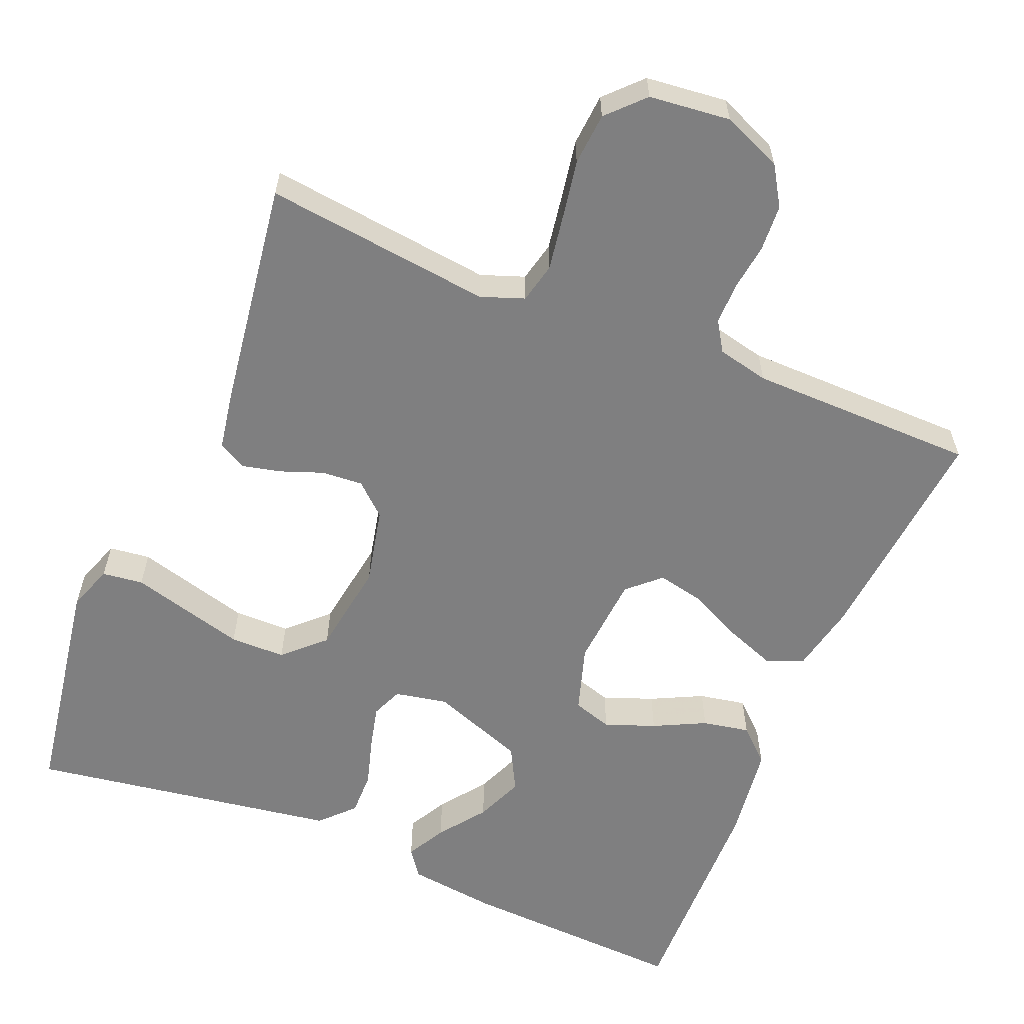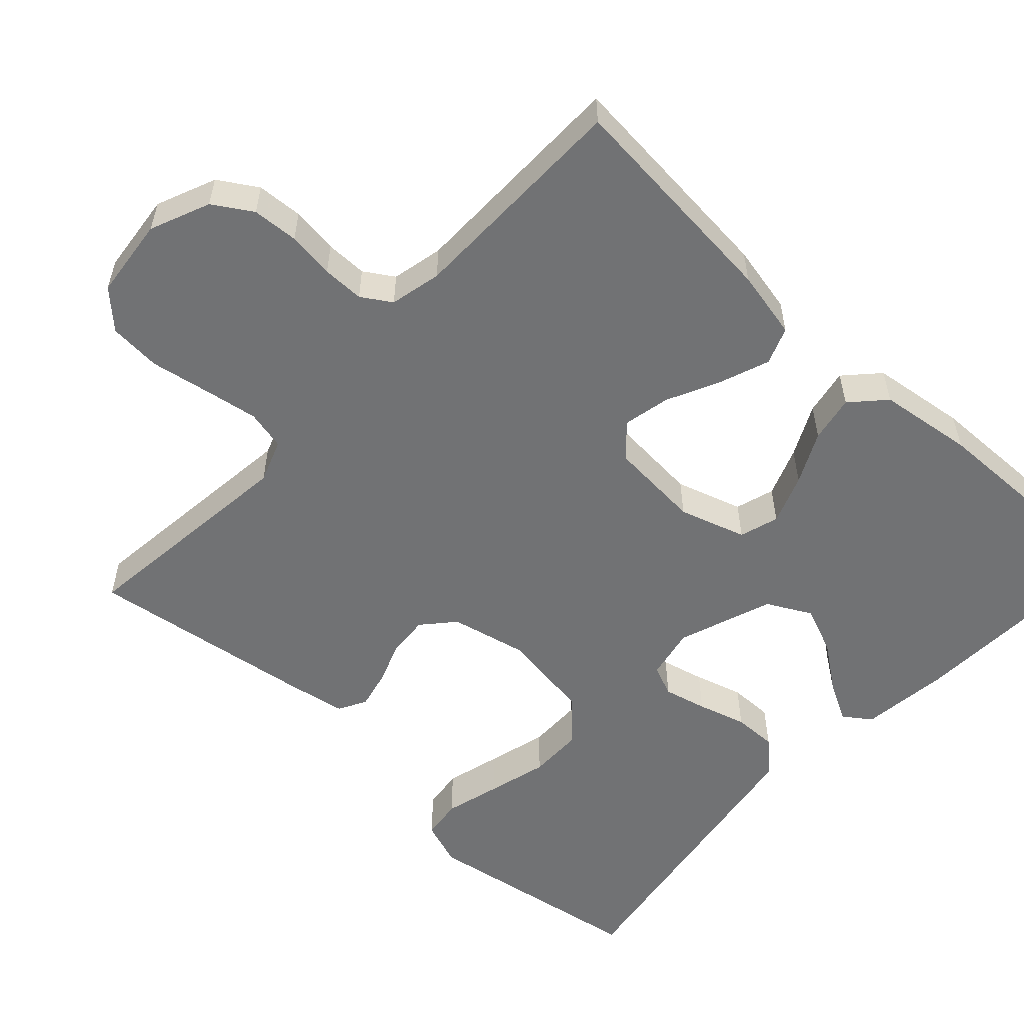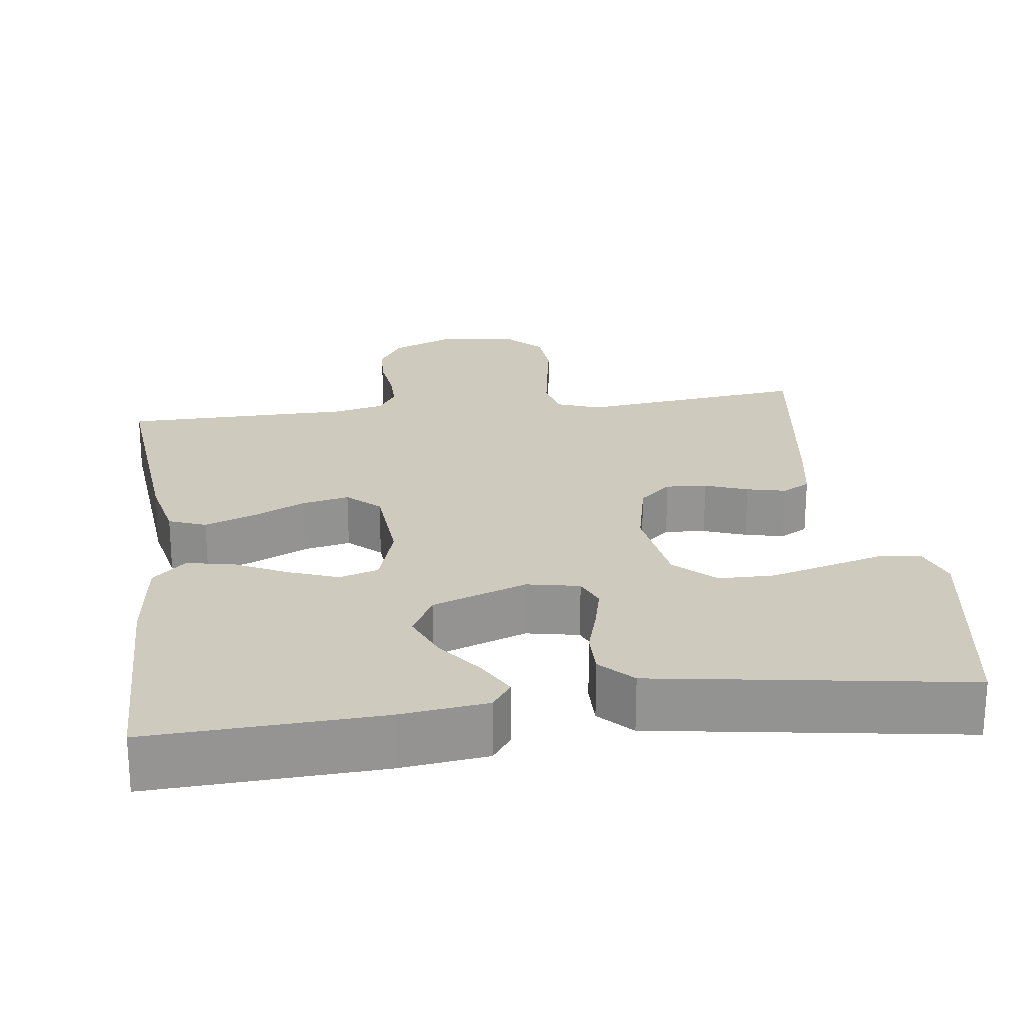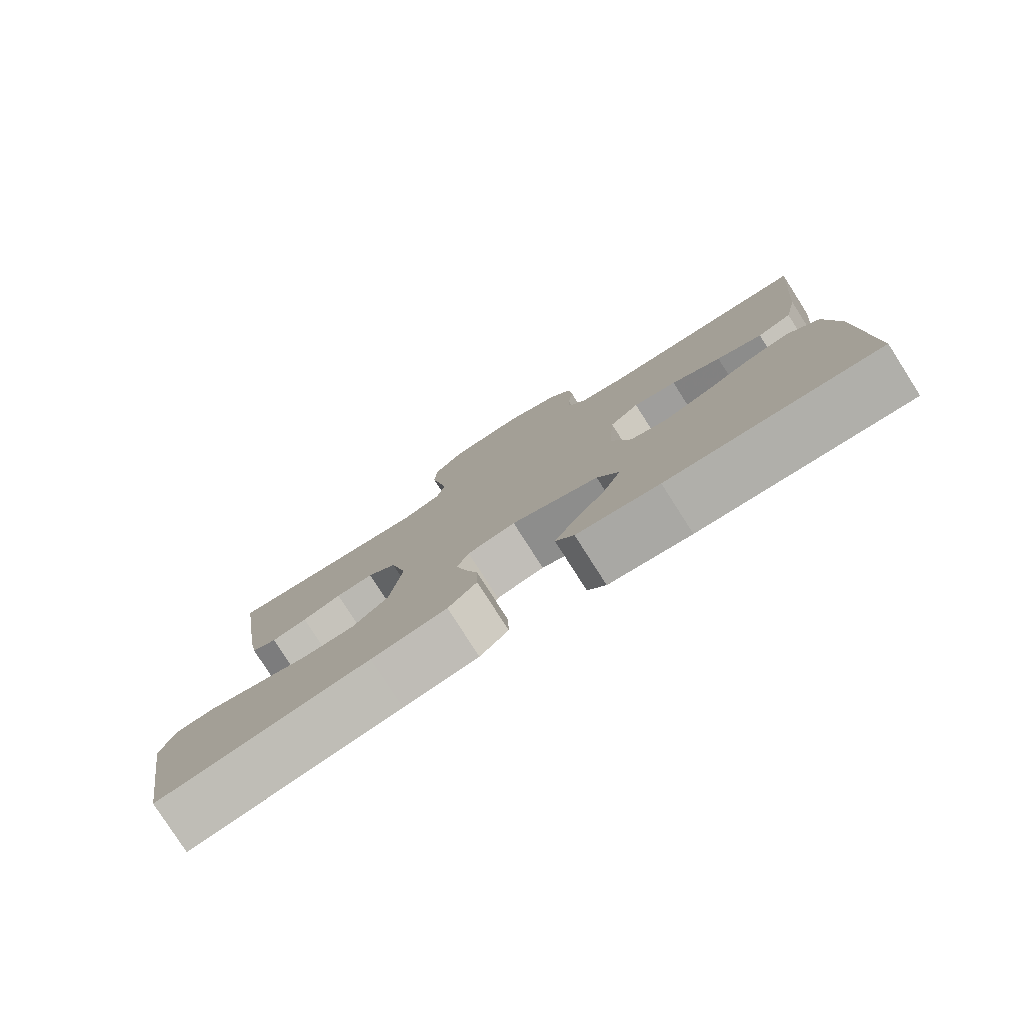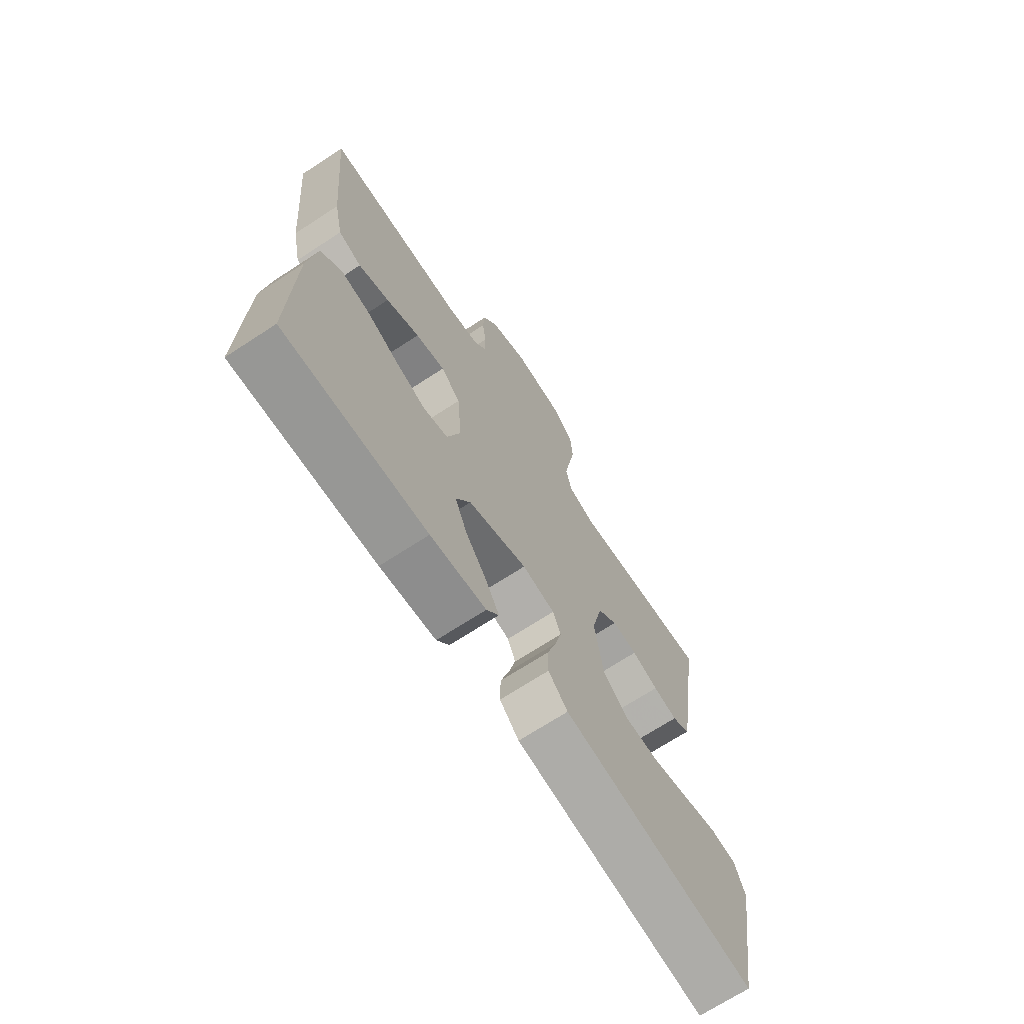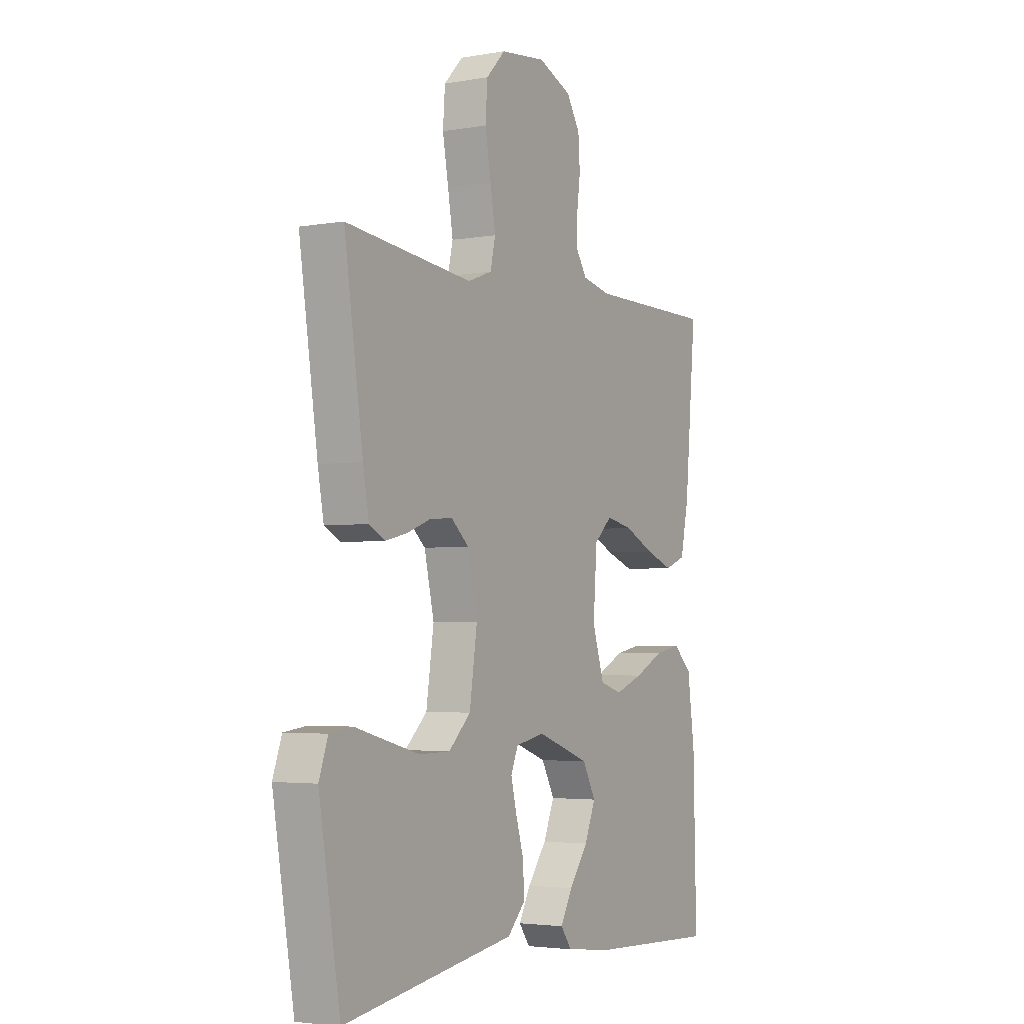
<metadata>
{"format":"obj","ext":"obj","renderer":"f3d","projection":"perspective","resolution":1024,"background":"white","views":[{"elev":-59.8,"azim":-22.7,"up":"+Y"},{"elev":-55.5,"azim":47.1,"up":"+Y"},{"elev":23.2,"azim":172.3,"up":"+Y"},{"elev":-79.7,"azim":32.6,"up":"+Z"},{"elev":-70.0,"azim":123.1,"up":"+Z"},{"elev":-3.3,"azim":-59.5,"up":"+Z"}]}
</metadata>
<code>
v 0.5 0.07 0.5
v 0.473 0.07 0.2
v 0.454 0.07 0.109
v 0.405 0.07 0.09
v 0.34 0.07 0.114
v 0.269 0.07 0.148
v 0.207 0.07 0.161
v 0.165 0.07 0.122
v 0.156 0.07 0
v 0.184 0.07 -0.088
v 0.236 0.07 -0.104
v 0.302 0.07 -0.079
v 0.37 0.07 -0.045
v 0.432 0.07 -0.033
v 0.476 0.07 -0.074
v 0.493 0.07 -0.2
v 0.5 0.07 -0.5
v 0.2 0.07 -0.487
v 0.083 0.07 -0.473
v 0.057 0.07 -0.437
v 0.085 0.07 -0.385
v 0.13 0.07 -0.324
v 0.156 0.07 -0.261
v 0.125 0.07 -0.203
v 0 0.07 -0.158
v -0.069 0.07 -0.172
v -0.086 0.07 -0.213
v -0.072 0.07 -0.27
v -0.053 0.07 -0.334
v -0.052 0.07 -0.392
v -0.093 0.07 -0.435
v -0.2 0.07 -0.452
v -0.5 0.07 -0.5
v -0.55 0.07 -0.2
v -0.529 0.07 -0.14
v -0.475 0.07 -0.133
v -0.401 0.07 -0.153
v -0.322 0.07 -0.174
v -0.249 0.07 -0.173
v -0.197 0.07 -0.123
v -0.179 0.07 0
v -0.202 0.07 0.102
v -0.244 0.07 0.139
v -0.298 0.07 0.135
v -0.354 0.07 0.114
v -0.405 0.07 0.102
v -0.442 0.07 0.122
v -0.456 0.07 0.2
v -0.5 0.07 0.5
v -0.2 0.07 0.466
v -0.143 0.07 0.487
v -0.131 0.07 0.54
v -0.143 0.07 0.612
v -0.157 0.07 0.69
v -0.152 0.07 0.759
v -0.107 0.07 0.806
v 0 0.07 0.818
v 0.079 0.07 0.785
v 0.111 0.07 0.734
v 0.115 0.07 0.673
v 0.107 0.07 0.611
v 0.107 0.07 0.556
v 0.132 0.07 0.517
v 0.2 0.07 0.502
v 0.5 0 0.5
v 0.473 0 0.2
v 0.454 0 0.109
v 0.405 0 0.09
v 0.34 0 0.114
v 0.269 0 0.148
v 0.207 0 0.161
v 0.165 0 0.122
v 0.156 0 0
v 0.184 0 -0.088
v 0.236 0 -0.104
v 0.302 0 -0.079
v 0.37 0 -0.045
v 0.432 0 -0.033
v 0.476 0 -0.074
v 0.493 0 -0.2
v 0.5 0 -0.5
v 0.2 0 -0.487
v 0.083 0 -0.473
v 0.057 0 -0.437
v 0.085 0 -0.385
v 0.13 0 -0.324
v 0.156 0 -0.261
v 0.125 0 -0.203
v 0 0 -0.158
v -0.069 0 -0.172
v -0.086 0 -0.213
v -0.072 0 -0.27
v -0.053 0 -0.334
v -0.052 0 -0.392
v -0.093 0 -0.435
v -0.2 0 -0.452
v -0.5 0 -0.5
v -0.55 0 -0.2
v -0.529 0 -0.14
v -0.475 0 -0.133
v -0.401 0 -0.153
v -0.322 0 -0.174
v -0.249 0 -0.173
v -0.197 0 -0.123
v -0.179 0 0
v -0.202 0 0.102
v -0.244 0 0.139
v -0.298 0 0.135
v -0.354 0 0.114
v -0.405 0 0.102
v -0.442 0 0.122
v -0.456 0 0.2
v -0.5 0 0.5
v -0.2 0 0.466
v -0.143 0 0.487
v -0.131 0 0.54
v -0.143 0 0.612
v -0.157 0 0.69
v -0.152 0 0.759
v -0.107 0 0.806
v 0 0 0.818
v 0.079 0 0.785
v 0.111 0 0.734
v 0.115 0 0.673
v 0.107 0 0.611
v 0.107 0 0.556
v 0.132 0 0.517
v 0.2 0 0.502
f 58 59 60 61
f 58 61 62
f 57 58 62
f 56 57 62
f 53 54 55 56
f 52 53 56 62
f 51 52 62 63
f 47 48 49 50
f 44 45 46 47
f 44 47 50 51
f 34 35 36 37
f 32 33 34 37
f 32 37 38
f 31 32 38 39
f 28 29 30 31
f 27 28 31 39
f 19 20 21 22
f 19 22 23
f 18 19 23
f 17 18 23
f 16 17 23 24
f 12 13 14 15
f 11 12 15 16
f 10 11 16 24
f 3 4 5 6
f 1 2 3 6
f 64 1 6 7
f 63 64 7 8
f 43 44 51 63
f 42 43 63 8
f 41 42 8 9
f 40 41 9 10
f 26 27 39 40
f 25 26 40 10
f 10 24 25
f 125 124 123 122
f 126 125 122
f 126 122 121
f 126 121 120
f 120 119 118 117
f 126 120 117 116
f 127 126 116 115
f 114 113 112 111
f 111 110 109 108
f 115 114 111 108
f 101 100 99 98
f 101 98 97 96
f 102 101 96
f 103 102 96 95
f 95 94 93 92
f 103 95 92 91
f 86 85 84 83
f 87 86 83
f 87 83 82
f 87 82 81
f 88 87 81 80
f 79 78 77 76
f 80 79 76 75
f 88 80 75 74
f 70 69 68 67
f 70 67 66 65
f 71 70 65 128
f 72 71 128 127
f 127 115 108 107
f 72 127 107 106
f 73 72 106 105
f 74 73 105 104
f 104 103 91 90
f 74 104 90 89
f 89 88 74
f 1 65 66 2
f 2 66 67 3
f 3 67 68 4
f 4 68 69 5
f 5 69 70 6
f 6 70 71 7
f 7 71 72 8
f 8 72 73 9
f 9 73 74 10
f 10 74 75 11
f 11 75 76 12
f 12 76 77 13
f 13 77 78 14
f 14 78 79 15
f 15 79 80 16
f 16 80 81 17
f 17 81 82 18
f 18 82 83 19
f 19 83 84 20
f 20 84 85 21
f 21 85 86 22
f 22 86 87 23
f 23 87 88 24
f 24 88 89 25
f 25 89 90 26
f 26 90 91 27
f 27 91 92 28
f 28 92 93 29
f 29 93 94 30
f 30 94 95 31
f 31 95 96 32
f 32 96 97 33
f 33 97 98 34
f 34 98 99 35
f 35 99 100 36
f 36 100 101 37
f 37 101 102 38
f 38 102 103 39
f 39 103 104 40
f 40 104 105 41
f 41 105 106 42
f 42 106 107 43
f 43 107 108 44
f 44 108 109 45
f 45 109 110 46
f 46 110 111 47
f 47 111 112 48
f 48 112 113 49
f 49 113 114 50
f 50 114 115 51
f 51 115 116 52
f 52 116 117 53
f 53 117 118 54
f 54 118 119 55
f 55 119 120 56
f 56 120 121 57
f 57 121 122 58
f 58 122 123 59
f 59 123 124 60
f 60 124 125 61
f 61 125 126 62
f 62 126 127 63
f 63 127 128 64
f 64 128 65 1

</code>
